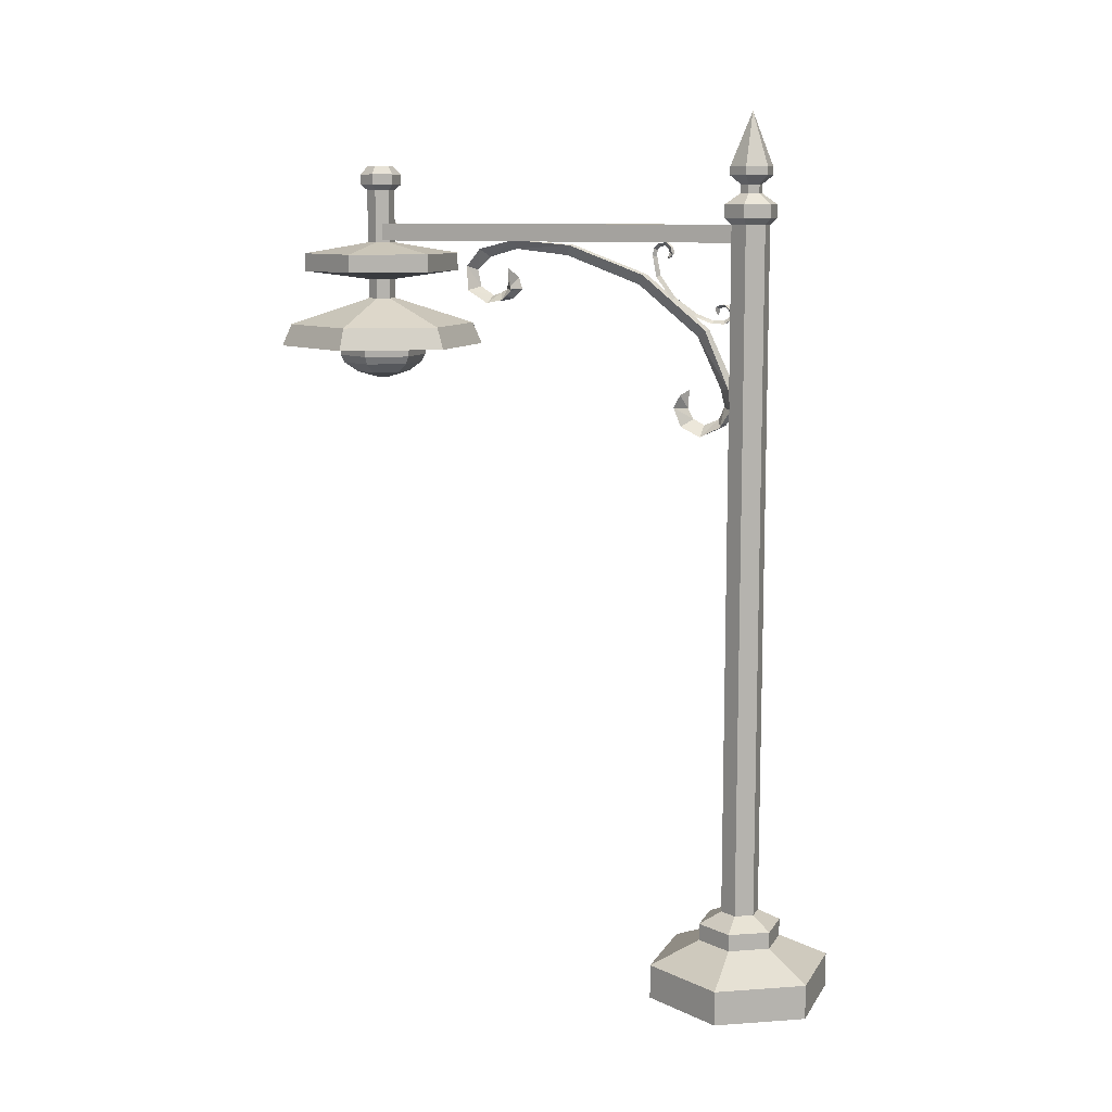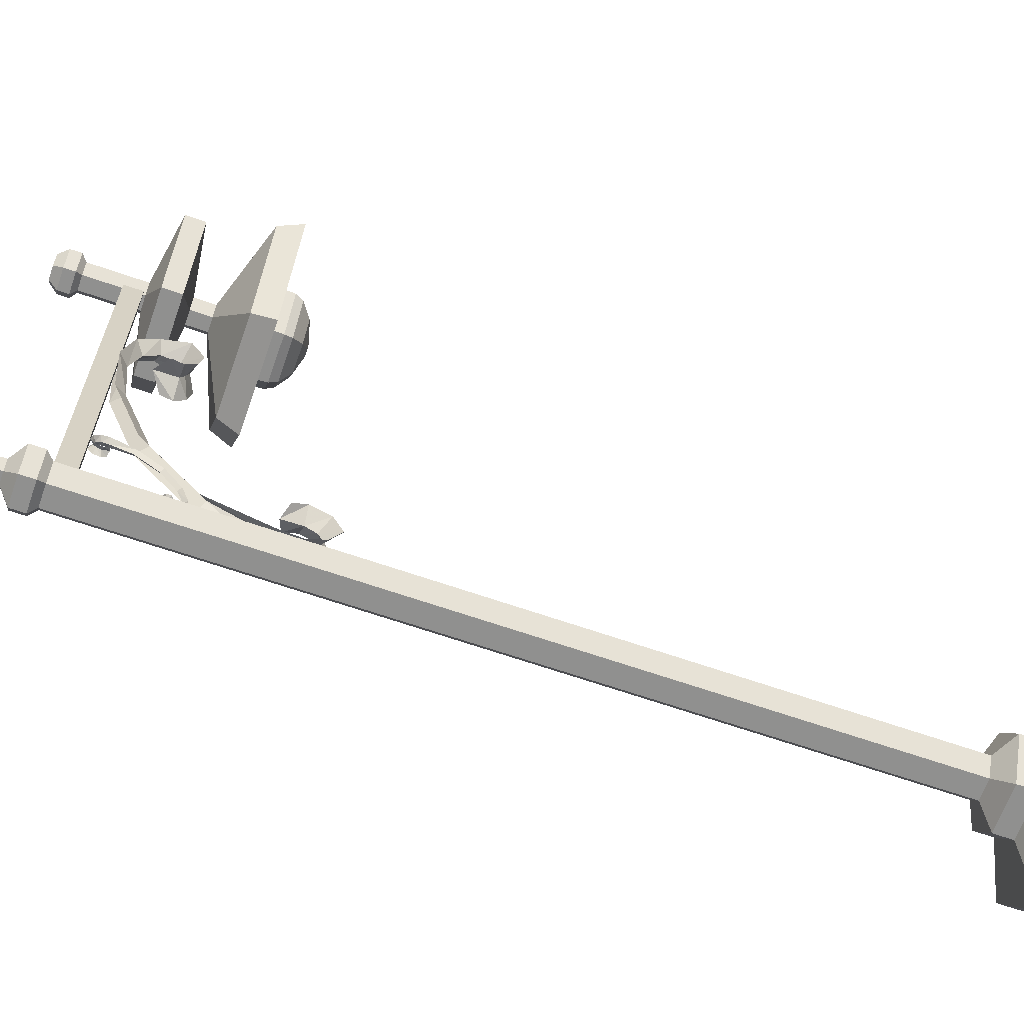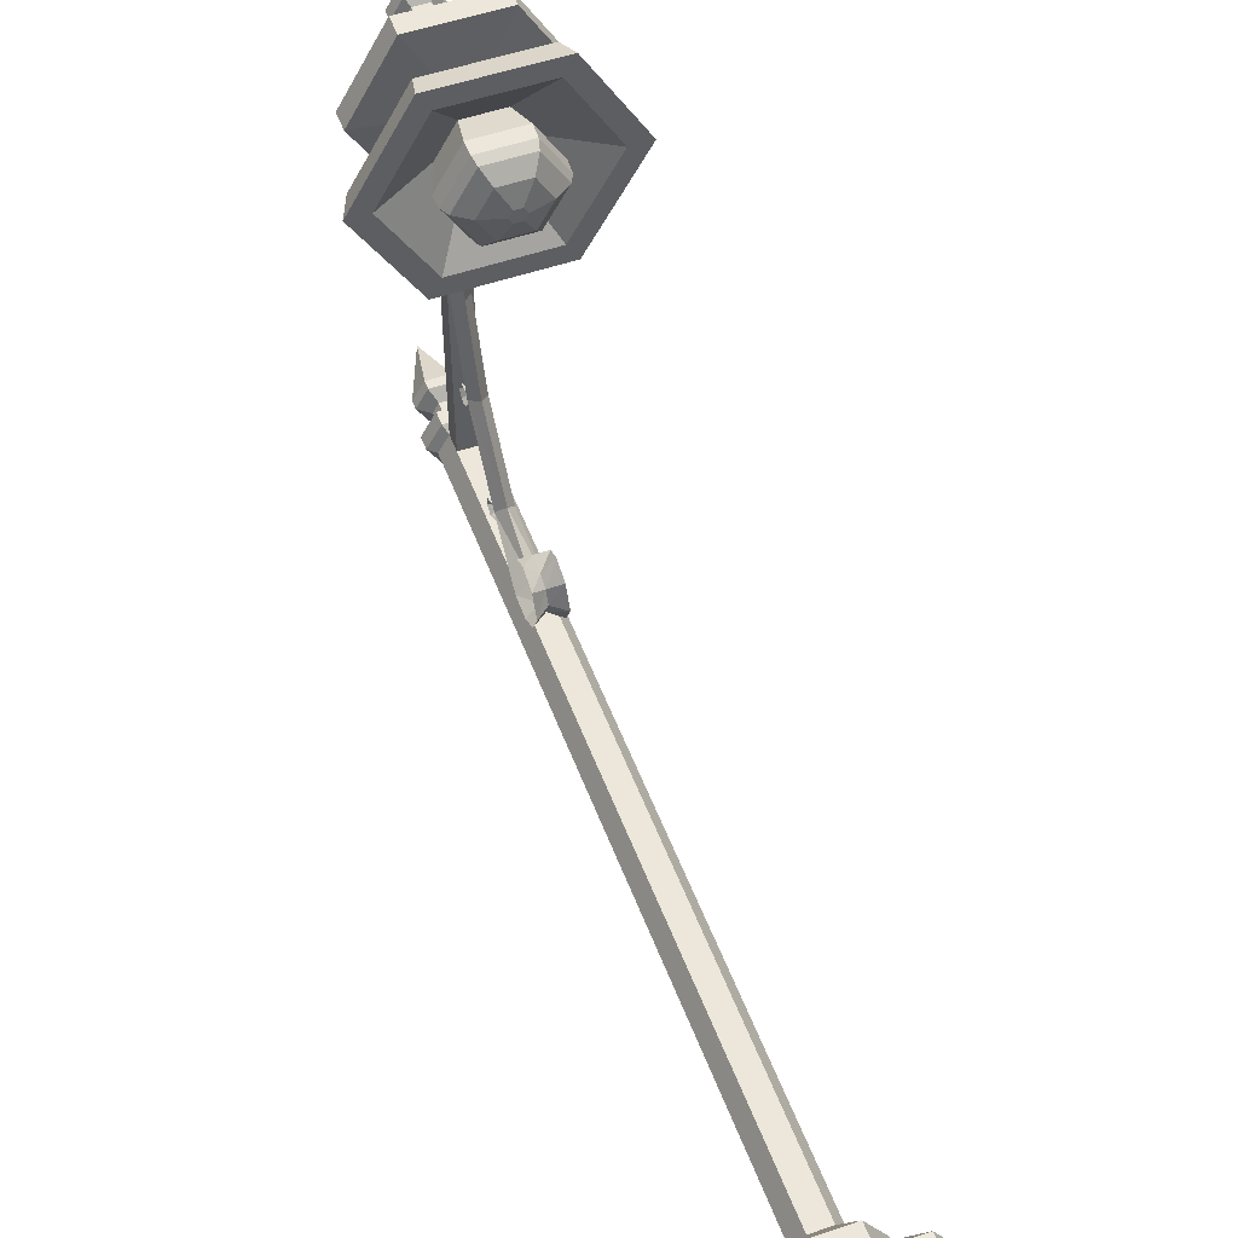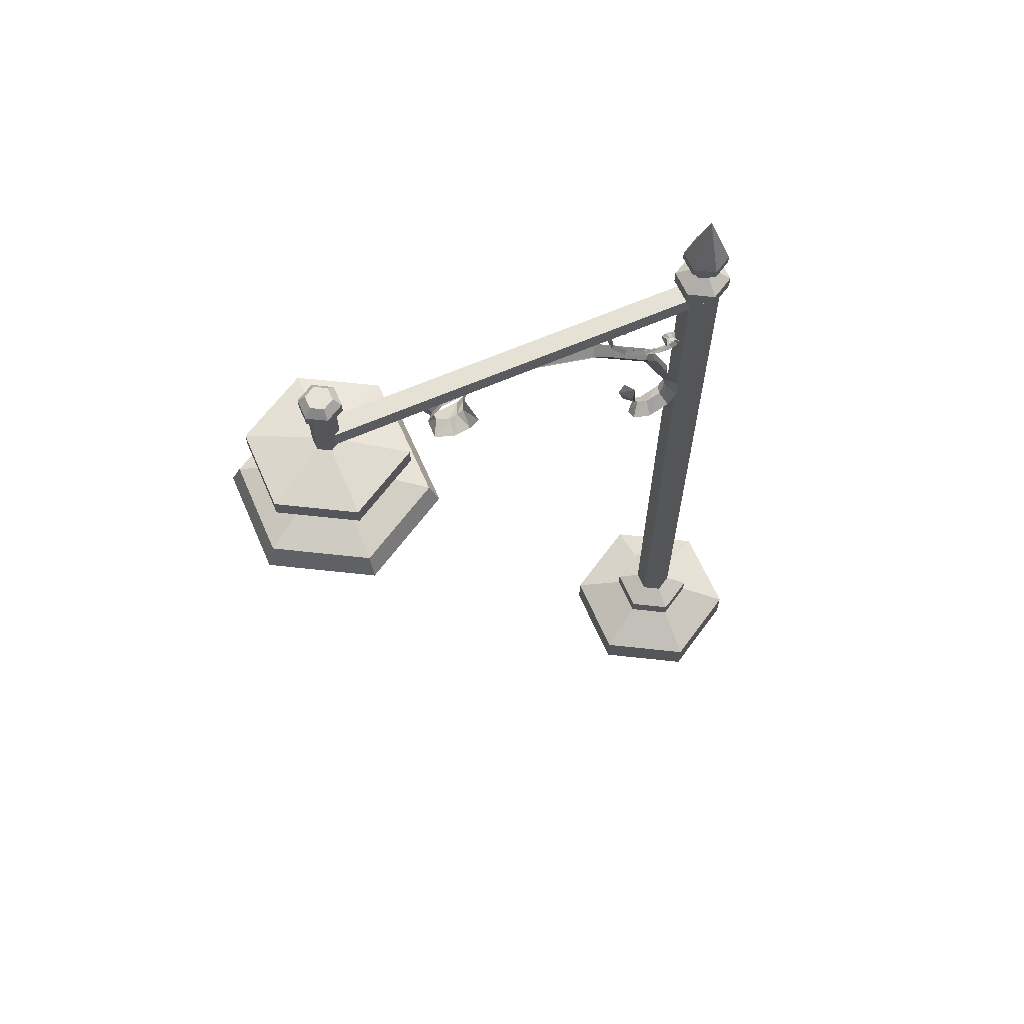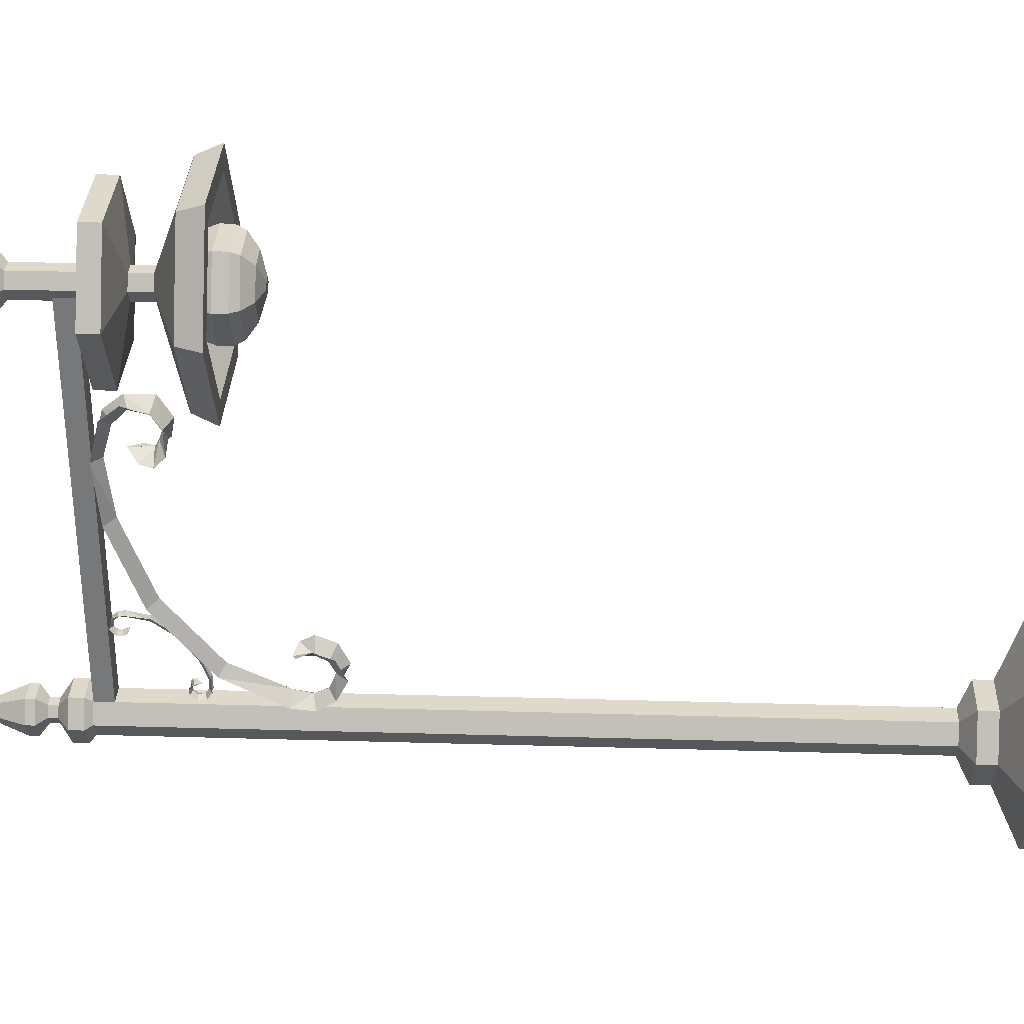
<metadata>
{"format":"obj","ext":"obj","renderer":"f3d","projection":"perspective","resolution":1024,"background":"white","views":[{"elev":10.0,"azim":109.8,"up":"+Y"},{"elev":-65.6,"azim":-109.3,"up":"+Z"},{"elev":52.4,"azim":-20.3,"up":"+Z"},{"elev":64.1,"azim":66.3,"up":"+Y"},{"elev":32.3,"azim":-87.7,"up":"+Z"}]}
</metadata>
<code>
o Mesh_polySurface1
v 2.737 -3.926 -0.848
v 0.9216 -3.926 -0.848
v 0.9216 -3.249 -0.848
v 2.737 -3.249 -0.848
v 0.01384 -3.926 0.7244
v 0.01384 -3.249 0.7244
v 0.9216 -3.926 2.297
v 0.9216 -3.249 2.297
v 2.737 -3.926 2.297
v 2.737 -3.249 2.297
v 3.645 -3.926 0.7244
v 3.645 -3.249 0.7244
v 1.829 -3.926 0.7244
v 2.243 -2.785 1.44
v 1.416 -2.785 1.44
v 2.656 -2.785 0.7244
v 2.243 -2.785 0.008942
v 1.416 -2.785 0.008942
v 1.003 -2.785 0.7244
v 2.243 -2.451 1.44
v 1.416 -2.451 1.44
v 2.656 -2.451 0.7244
v 2.243 -2.451 0.008942
v 1.416 -2.451 0.008942
v 1.003 -2.451 0.7244
v 2.017 -2.222 1.05
v 1.642 -2.222 1.05
v 2.205 -2.222 0.7244
v 2.017 -2.222 0.3989
v 1.642 -2.222 0.3989
v 1.454 -2.222 0.7244
v 2.017 7.66 1.05
v 1.642 7.66 1.05
v 2.205 7.66 0.7244
v 2.017 7.66 0.3989
v 1.642 7.66 0.3989
v 1.454 7.66 0.7244
v 2.017 10.92 1.05
v 1.642 10.92 1.05
v 2.205 10.92 0.7244
v 2.017 10.92 0.3989
v 1.642 10.92 0.3989
v 1.454 10.92 0.7244
v 2.205 11.26 0.7244
v 2.017 11.26 1.05
v 1.642 10.92 8.449
v 2.017 10.92 8.449
v 2.017 11.26 8.449
v 1.642 11.26 8.449
v 1.642 11.26 1.05
v 1.454 11.26 0.7244
v 1.642 11.26 0.3989
v 2.017 11.26 0.3989
v 2.086 11.38 0.2796
v 2.343 11.38 0.7244
v 1.573 11.38 0.2796
v 1.316 11.38 0.7244
v 1.573 11.38 1.169
v 2.086 11.38 1.169
v 2.086 11.63 0.2796
v 2.343 11.63 0.7244
v 1.573 11.63 0.2796
v 1.316 11.63 0.7244
v 1.573 11.63 1.169
v 2.086 11.63 1.169
v 1.934 11.84 0.5424
v 2.04 11.84 0.7244
v 1.724 11.84 0.5424
v 1.619 11.84 0.7244
v 1.724 11.84 0.9063
v 1.934 11.84 0.9063
v 1.934 12.01 0.5424
v 2.04 12.01 0.7244
v 1.724 12.01 0.5424
v 1.619 12.01 0.7244
v 1.724 12.01 0.9063
v 1.934 12.01 0.9063
v 2.038 12.17 0.3638
v 2.246 12.17 0.7244
v 1.621 12.17 0.3638
v 1.413 12.17 0.7244
v 1.621 12.17 1.085
v 2.038 12.17 1.085
v 2.038 12.33 0.3638
v 2.246 12.33 0.7244
v 1.621 12.33 0.3638
v 1.413 12.33 0.7244
v 1.621 12.33 1.085
v 2.038 12.33 1.085
v 1.821 13.35 0.7223
v 1.622 10.77 6.143
v 1.808 10.61 5.991
v 1.808 10.77 5.427
v 1.622 10.95 5.438
v 1.996 10.77 6.143
v 1.996 10.95 5.438
v 1.962 10.85 4.295
v 1.808 10.66 4.379
v 1.656 10.85 4.295
v 1.622 10.43 6.414
v 1.808 10.36 6.25
v 1.996 10.43 6.414
v 1.498 9.967 6.346
v 1.808 10.04 6.188
v 2.12 9.967 6.346
v 1.498 9.725 5.953
v 1.808 9.861 5.919
v 2.12 9.725 5.953
v 1.498 9.787 5.626
v 1.808 9.917 5.762
v 2.12 9.787 5.626
v 1.498 9.98 5.437
v 1.808 9.993 5.631
v 2.12 9.98 5.437
v 1.498 10.2 5.504
v 1.808 10.41 5.621
v 2.12 10.2 5.504
v 1.808 10.11 2.92
v 1.656 10.3 2.805
v 1.962 10.3 2.805
v 1.808 9.145 1.74
v 1.656 9.271 1.556
v 1.962 9.271 1.556
v 1.808 8.143 1.265
v 1.57 8.166 1.057
v 2.048 8.166 1.057
v 1.808 7.813 1.189
v 1.57 7.757 1.016
v 2.048 7.757 1.016
v 1.808 7.567 1.298
v 1.57 7.436 1.212
v 2.048 7.436 1.212
v 1.808 7.446 1.585
v 1.57 7.236 1.603
v 2.048 7.236 1.603
v 1.808 7.559 1.802
v 1.57 7.424 1.987
v 2.048 7.424 1.987
v 1.808 7.759 1.911
v 1.57 7.782 2.133
v 2.048 7.782 2.133
v 1.808 8.118 1.89
v 1.57 8.028 2.008
v 2.048 8.028 2.008
v 1.746 9.391 1.193
v 1.809 9.455 1.229
v 1.809 9.45 1.426
v 1.746 9.393 1.437
v 1.872 9.391 1.193
v 1.872 9.393 1.437
v 1.86 9.52 1.801
v 1.809 9.577 1.757
v 1.758 9.52 1.801
v 1.746 9.477 1.076
v 1.809 9.516 1.123
v 1.872 9.477 1.076
v 1.705 9.635 1.059
v 1.809 9.626 1.116
v 1.913 9.635 1.059
v 1.705 9.747 1.167
v 1.809 9.705 1.189
v 1.913 9.747 1.167
v 1.705 9.754 1.278
v 1.809 9.7 1.245
v 1.913 9.754 1.278
v 1.705 9.707 1.356
v 1.809 9.687 1.294
v 1.913 9.707 1.356
v 1.705 9.63 1.353
v 1.809 9.553 1.332
v 1.913 9.63 1.353
v 1.809 9.877 2.186
v 1.758 9.825 2.239
v 1.86 9.825 2.239
v 1.809 10.29 2.488
v 1.758 10.27 2.558
v 1.86 10.27 2.558
v 1.809 10.66 2.558
v 1.729 10.67 2.627
v 1.889 10.67 2.627
v 1.809 10.77 2.554
v 1.729 10.8 2.606
v 1.889 10.8 2.606
v 1.809 10.84 2.498
v 1.729 10.89 2.515
v 1.889 10.89 2.515
v 1.809 10.86 2.394
v 1.729 10.92 2.371
v 1.889 10.92 2.371
v 1.809 10.8 2.333
v 1.729 10.83 2.262
v 1.889 10.83 2.262
v 1.809 10.73 2.315
v 1.729 10.7 2.245
v 1.889 10.7 2.245
v 1.809 10.61 2.352
v 1.729 10.63 2.306
v 1.889 10.63 2.306
v 2.58 10.32 7.007
v 1.045 10.32 7.007
v 1.045 10.67 7.007
v 2.58 10.67 7.007
v 0.2776 10.32 8.336
v 0.2776 10.67 8.336
v 1.045 10.32 9.665
v 1.045 10.67 9.665
v 2.58 10.32 9.665
v 2.58 10.67 9.665
v 3.348 10.32 8.336
v 3.348 10.67 8.336
v 1.747 8.19 8.449
v 1.682 8.19 8.336
v 1.747 8.19 8.223
v 1.878 8.19 8.223
v 1.943 8.19 8.336
v 1.878 8.19 8.449
v 1.564 12.39 8.336
v 2.061 12.39 8.336
v 1.937 12.39 8.121
v 1.688 12.39 8.121
v 1.677 10.88 8.571
v 1.542 10.88 8.336
v 1.948 10.88 8.571
v 2.083 10.88 8.336
v 1.948 10.88 8.102
v 1.677 10.88 8.102
v 1.677 11.91 8.571
v 1.542 11.91 8.336
v 1.948 11.91 8.571
v 2.083 11.91 8.336
v 1.948 11.91 8.102
v 1.677 11.91 8.102
v 1.614 12.01 8.68
v 1.416 12.01 8.336
v 2.011 12.01 8.68
v 2.21 12.01 8.336
v 2.011 12.01 7.992
v 1.614 12.01 7.992
v 1.614 12.22 8.68
v 1.416 12.22 8.336
v 2.011 12.22 8.68
v 2.21 12.22 8.336
v 2.011 12.22 7.992
v 1.614 12.22 7.992
v 1.688 12.39 8.552
v 1.937 12.39 8.552
v 1.548 10.15 8.336
v 1.681 10.15 8.565
v 1.681 10.15 8.107
v 1.945 10.15 8.107
v 2.077 10.15 8.336
v 1.945 10.15 8.565
v 1.548 9.774 8.336
v 1.681 9.774 8.565
v 1.681 9.774 8.107
v 1.945 9.774 8.107
v 2.077 9.774 8.336
v 1.945 9.774 8.565
v -0.01987 9.263 8.336
v 0.8964 9.263 9.923
v 0.8964 9.263 6.749
v 2.729 9.263 6.749
v 3.645 9.263 8.336
v 2.729 9.263 9.923
v -0.2031 8.84 8.336
v 0.8047 8.84 10.08
v 0.8047 8.84 6.59
v 2.82 8.84 6.59
v 3.828 8.84 8.336
v 2.82 8.84 10.08
v -0.0413 8.84 8.336
v 0.8856 8.84 9.942
v 0.8856 8.84 6.731
v 2.74 8.84 6.731
v 3.666 8.84 8.336
v 2.74 8.84 9.942
v 0.175 8.84 8.336
v 0.9938 8.84 9.754
v 0.9938 8.84 6.918
v 2.631 8.84 6.918
v 3.45 8.84 8.336
v 2.631 8.84 9.754
v 1.14 9.423 8.336
v 1.476 9.423 8.919
v 1.476 9.423 7.753
v 2.149 9.423 7.753
v 2.485 9.423 8.336
v 2.149 9.423 8.919
v 0.9382 8.882 8.336
v 1.375 8.882 9.093
v 1.375 8.882 7.579
v 2.25 8.882 7.579
v 2.687 8.882 8.336
v 2.25 8.882 9.093
v 0.954 8.639 8.336
v 1.383 8.639 9.08
v 1.383 8.639 7.593
v 2.242 8.639 7.593
v 2.671 8.639 8.336
v 2.242 8.639 9.08
v 1.031 8.49 8.336
v 1.422 8.49 9.013
v 1.422 8.49 7.659
v 2.203 8.49 7.659
v 2.594 8.49 8.336
v 2.203 8.49 9.013
v 1.291 8.303 8.336
v 1.552 8.303 8.787
v 1.552 8.303 7.885
v 2.073 8.303 7.885
v 2.334 8.303 8.336
v 2.073 8.303 8.787
f 1 2 3 4
f 2 5 6 3
f 5 7 8 6
f 7 9 10 8
f 9 11 12 10
f 11 1 4 12
f 15 14 20 21
f 14 16 22 20
f 16 17 23 22
f 17 18 24 23
f 18 19 25 24
f 19 15 21 25
f 21 20 26 27
f 20 22 28 26
f 22 23 29 28
f 23 24 30 29
f 24 25 31 30
f 25 21 27 31
f 38 40 44 45
f 46 47 48 49
f 43 39 50 51
f 42 43 51 52
f 41 42 52 53
f 40 41 53 44
f 39 38 47 46
f 38 45 48 47
f 45 50 49 48
f 50 39 46 49
f 44 53 54 55
f 53 52 56 54
f 52 51 57 56
f 51 50 58 57
f 50 45 59 58
f 45 44 55 59
f 55 54 60 61
f 54 56 62 60
f 56 57 63 62
f 57 58 64 63
f 58 59 65 64
f 59 55 61 65
f 61 60 66 67
f 60 62 68 66
f 62 63 69 68
f 63 64 70 69
f 64 65 71 70
f 65 61 67 71
f 91 92 93 94
f 92 95 96 93
f 93 96 97 98
f 94 93 98 99
f 92 91 100 101
f 95 92 101 102
f 101 100 103 104
f 102 101 104 105
f 104 103 106 107
f 105 104 107 108
f 107 106 109 110
f 108 107 110 111
f 110 109 112 113
f 111 110 113 114
f 113 112 115 116
f 114 113 116 117
f 99 98 118 119
f 98 97 120 118
f 119 118 121 122
f 118 120 123 121
f 122 121 124 125
f 121 123 126 124
f 125 124 127 128
f 124 126 129 127
f 128 127 130 131
f 127 129 132 130
f 131 130 133 134
f 130 132 135 133
f 134 133 136 137
f 133 135 138 136
f 137 136 139 140
f 136 138 141 139
f 140 139 142 143
f 139 141 144 142
f 145 146 147 148
f 146 149 150 147
f 147 150 151 152
f 148 147 152 153
f 146 145 154 155
f 149 146 155 156
f 155 154 157 158
f 156 155 158 159
f 158 157 160 161
f 159 158 161 162
f 161 160 163 164
f 162 161 164 165
f 164 163 166 167
f 165 164 167 168
f 167 166 169 170
f 168 167 170 171
f 153 152 172 173
f 152 151 174 172
f 173 172 175 176
f 172 174 177 175
f 176 175 178 179
f 175 177 180 178
f 179 178 181 182
f 178 180 183 181
f 182 181 184 185
f 181 183 186 184
f 185 184 187 188
f 184 186 189 187
f 188 187 190 191
f 187 189 192 190
f 191 190 193 194
f 190 192 195 193
f 194 193 196 197
f 193 195 198 196
f 199 200 201 202
f 200 203 204 201
f 203 205 206 204
f 205 207 208 206
f 207 209 210 208
f 209 199 202 210
f 217 218 219 220
f 222 221 227 228
f 221 223 229 227
f 223 224 230 229
f 224 225 231 230
f 225 226 232 231
f 226 222 228 232
f 228 227 233 234
f 227 229 235 233
f 229 230 236 235
f 230 231 237 236
f 231 232 238 237
f 232 228 234 238
f 234 233 239 240
f 233 235 241 239
f 235 236 242 241
f 236 237 243 242
f 237 238 244 243
f 238 234 240 244
f 240 239 245 217
f 239 241 246 245
f 241 242 218 246
f 242 243 219 218
f 243 244 220 219
f 244 240 217 220
f 217 245 246 218
f 248 247 253 254
f 247 249 255 253
f 249 250 256 255
f 250 251 257 256
f 251 252 258 257
f 252 248 254 258
f 260 259 265 266
f 259 261 267 265
f 261 262 268 267
f 262 263 269 268
f 263 264 270 269
f 264 260 266 270
f 278 277 283 284
f 277 279 285 283
f 279 280 286 285
f 280 281 287 286
f 281 282 288 287
f 282 278 284 288
f 2 1 13
f 5 2 13
f 7 5 13
f 9 7 13
f 11 9 13
f 1 11 13
f 8 10 14 15
f 10 12 16 14
f 12 4 17 16
f 4 3 18 17
f 3 6 19 18
f 6 8 15 19
f 27 26 32 33
f 26 28 34 32
f 28 29 35 34
f 29 30 36 35
f 30 31 37 36
f 31 27 33 37
f 33 32 38 39
f 32 34 40 38
f 34 35 41 40
f 35 36 42 41
f 36 37 43 42
f 37 33 39 43
f 67 66 72 73
f 66 68 74 72
f 68 69 75 74
f 69 70 76 75
f 70 71 77 76
f 71 67 73 77
f 73 72 78 79
f 72 74 80 78
f 74 75 81 80
f 75 76 82 81
f 76 77 83 82
f 77 73 79 83
f 79 78 84 85
f 78 80 86 84
f 80 81 87 86
f 81 82 88 87
f 82 83 89 88
f 83 79 85 89
f 85 84 90
f 84 86 90
f 86 87 90
f 87 88 90
f 88 89 90
f 89 85 90
f 204 206 221 222
f 206 208 223 221
f 208 210 224 223
f 210 202 225 224
f 202 201 226 225
f 201 204 222 226
f 205 203 247 248
f 203 200 249 247
f 200 199 250 249
f 199 209 251 250
f 209 207 252 251
f 207 205 248 252
f 254 253 259 260
f 253 255 261 259
f 255 256 262 261
f 256 257 263 262
f 257 258 264 263
f 258 254 260 264
f 266 265 271 272
f 265 267 273 271
f 267 268 274 273
f 268 269 275 274
f 269 270 276 275
f 270 266 272 276
f 272 271 277 278
f 271 273 279 277
f 273 274 280 279
f 274 275 281 280
f 275 276 282 281
f 276 272 278 282
f 284 283 289 290
f 283 285 291 289
f 285 286 292 291
f 286 287 293 292
f 287 288 294 293
f 288 284 290 294
f 290 289 295 296
f 289 291 297 295
f 291 292 298 297
f 292 293 299 298
f 293 294 300 299
f 294 290 296 300
f 296 295 301 302
f 295 297 303 301
f 297 298 304 303
f 298 299 305 304
f 299 300 306 305
f 300 296 302 306
f 302 301 307 308
f 301 303 309 307
f 303 304 310 309
f 304 305 311 310
f 305 306 312 311
f 306 302 308 312
f 308 307 212 211
f 307 309 213 212
f 309 310 214 213
f 310 311 215 214
f 311 312 216 215
f 312 308 211 216
f 216 211 212
f 215 216 212
f 215 212 213
f 214 215 213

</code>
